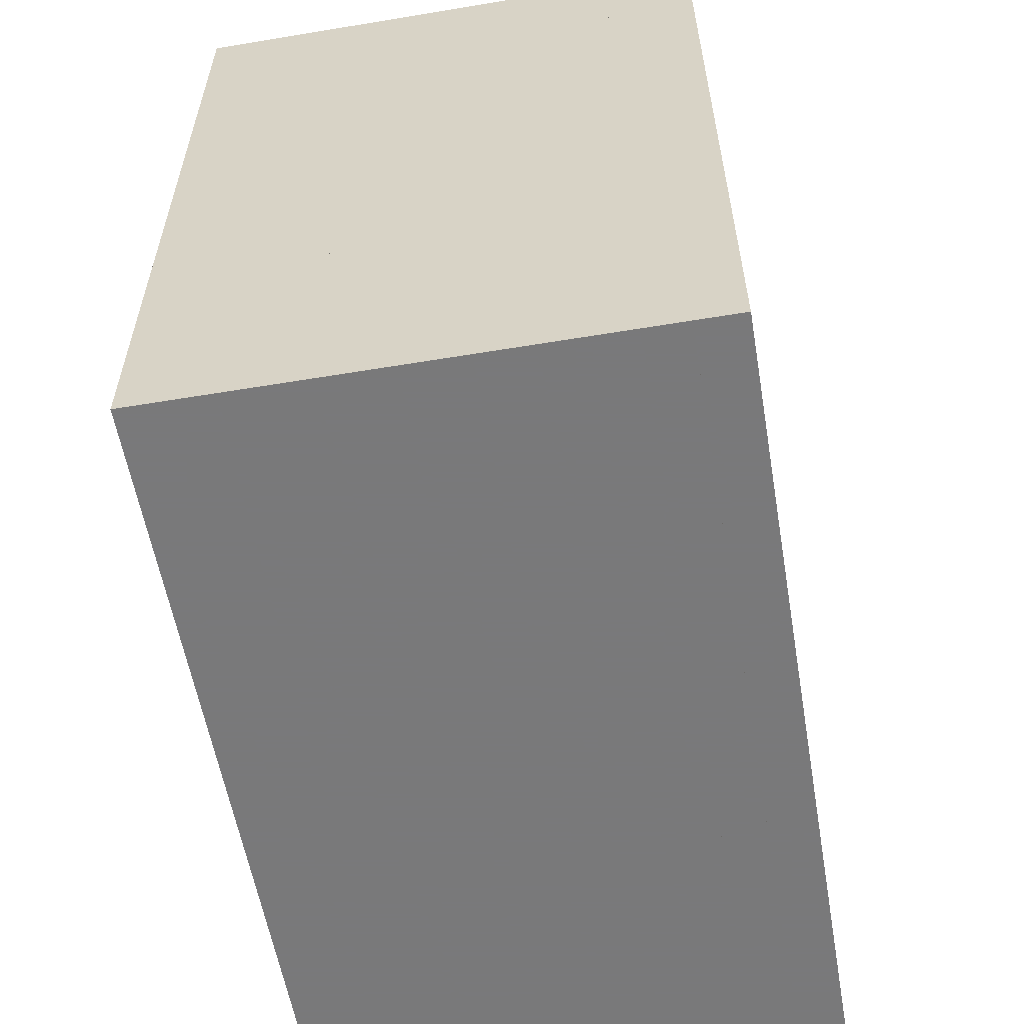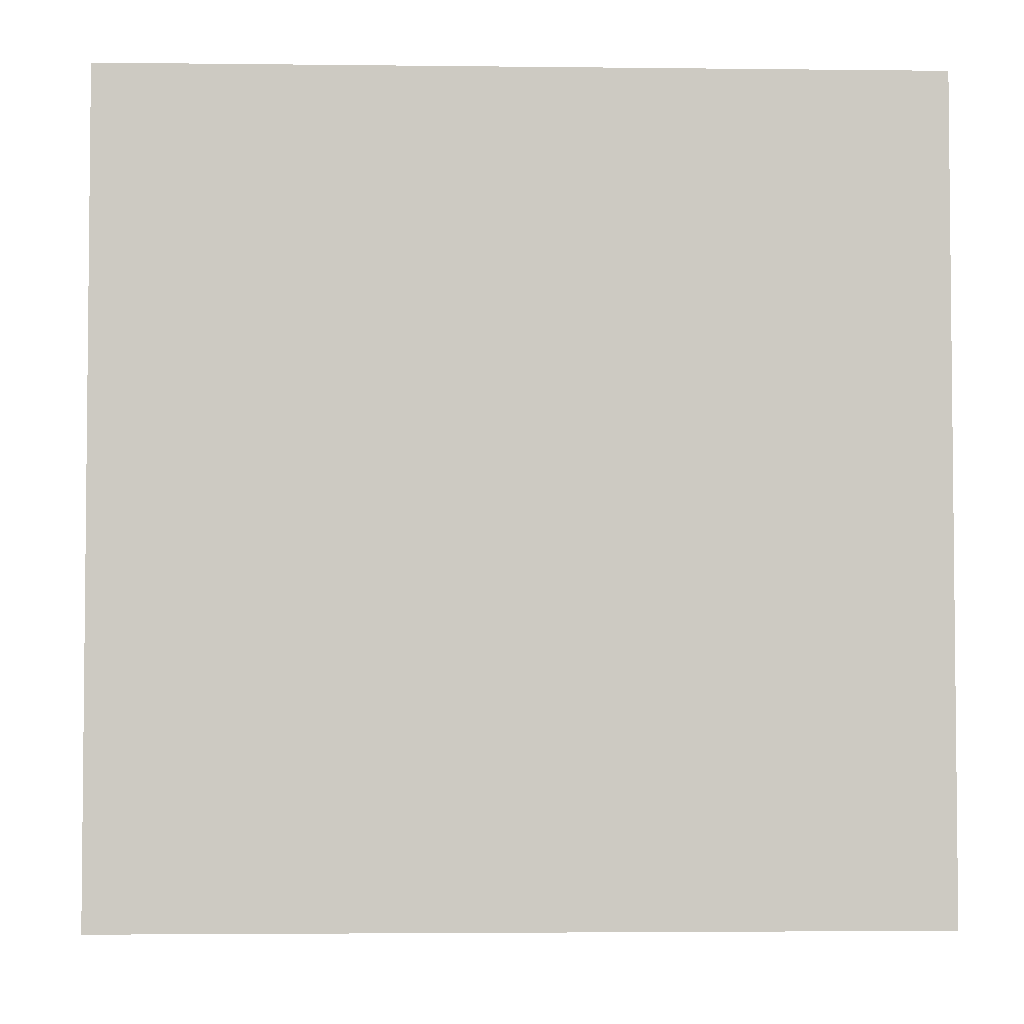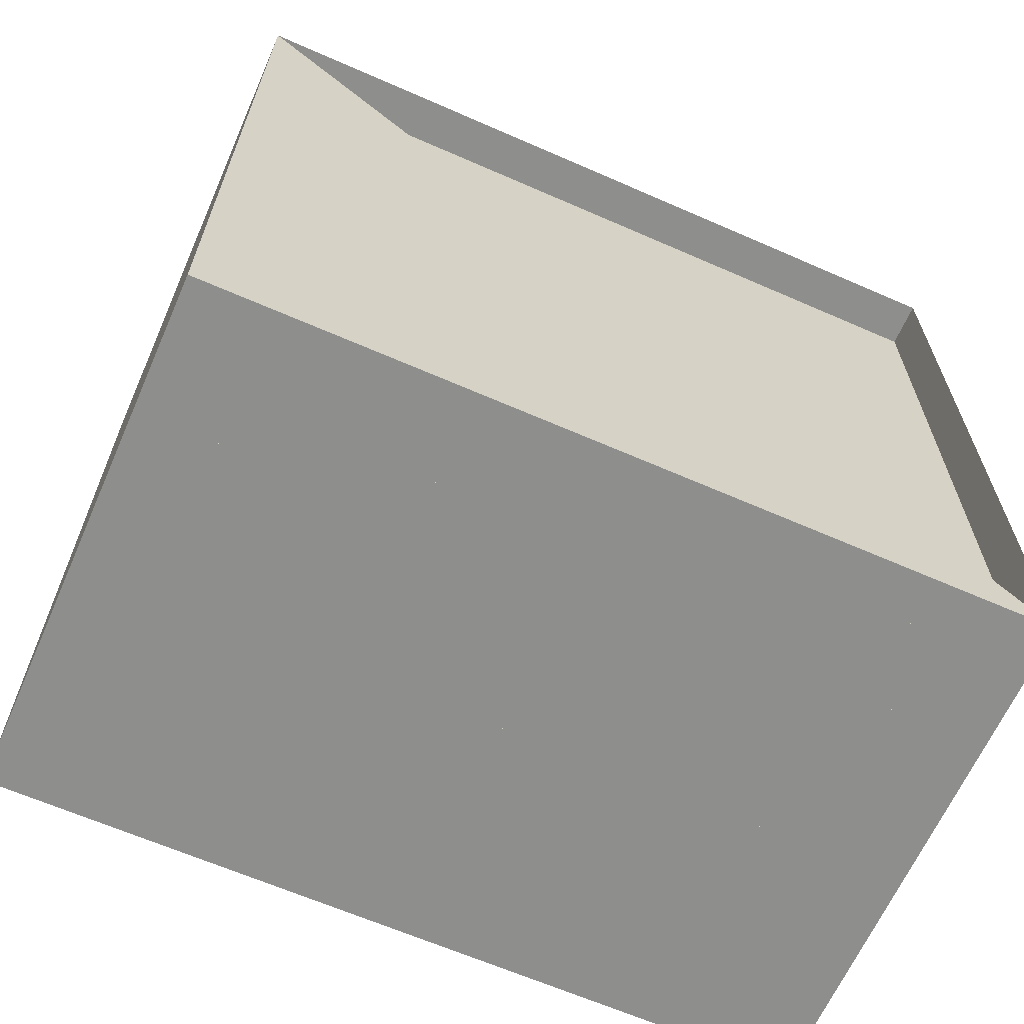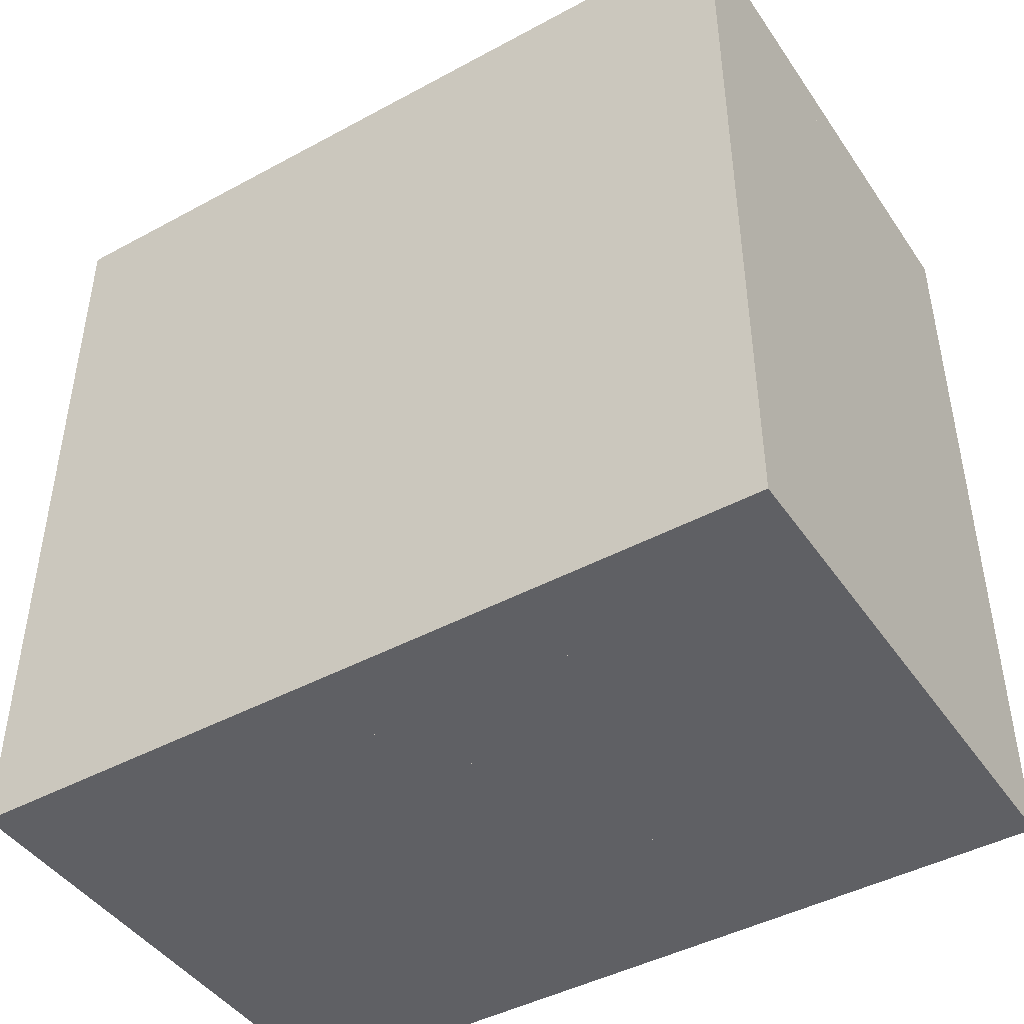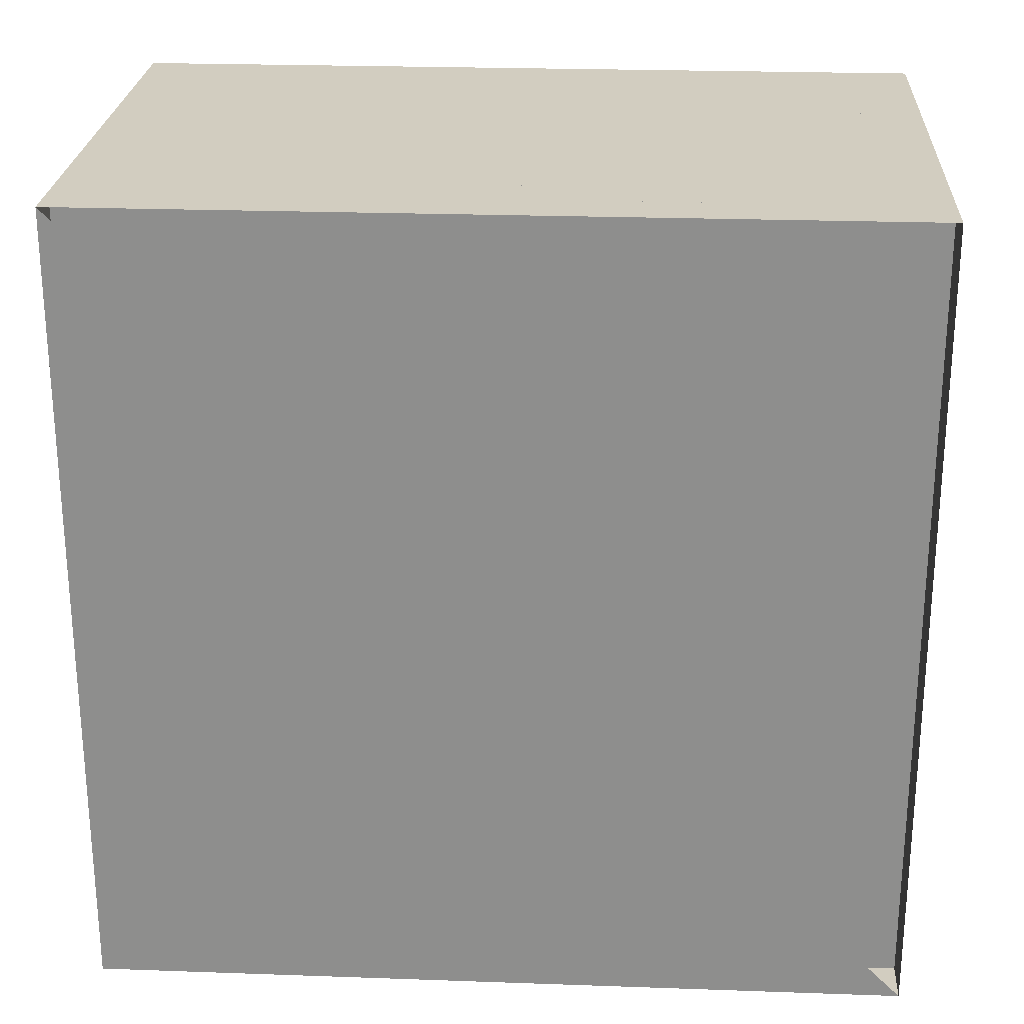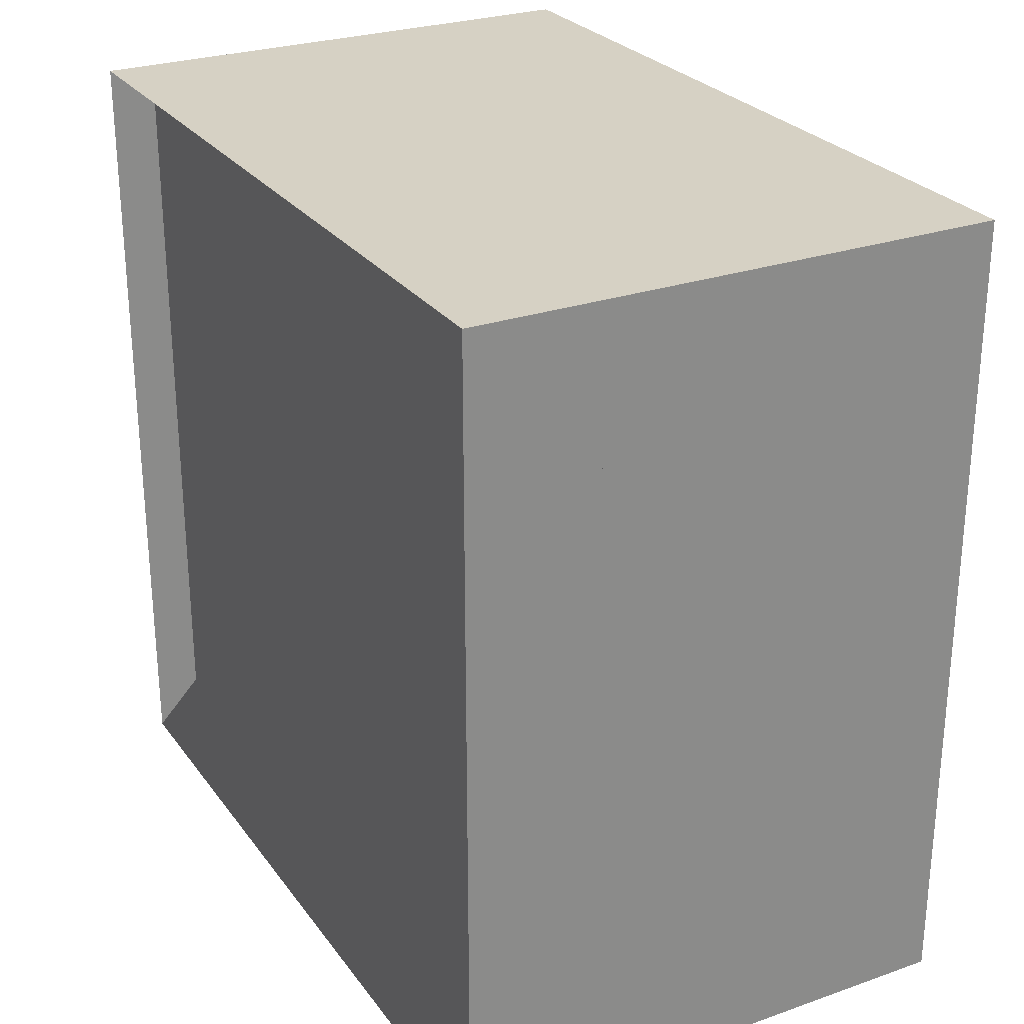
<metadata>
{"format":"obj","ext":"obj","renderer":"f3d","projection":"perspective","resolution":1024,"background":"white","views":[{"elev":-57.8,"azim":-170.2,"up":"+Z"},{"elev":-3.5,"azim":87.8,"up":"+Z"},{"elev":-64.8,"azim":-113.8,"up":"+Y"},{"elev":-44.5,"azim":122.2,"up":"+Y"},{"elev":24.6,"azim":-86.7,"up":"+Y"},{"elev":26.9,"azim":-28.4,"up":"+Z"}]}
</metadata>
<code>
v 0 -1 -1
v 0 -1 1
v 0 1 1
v 0 1 -1
v 0.116 -1 -1
v 0.116 -1 1
v 0.116 1 1
v 0.116 1 -1
v 0.2218 -1 -1
v 0.2218 -1 1
v 0.2218 1 1
v 0.2218 1 -1
v 0.3219 -1 -1
v 0.3219 -1 1
v 0.3219 1 1
v 0.3219 1 -1
v 0.43 -1 -1
v 0.43 -1 1
v 0.43 1 1
v 0.43 1 -1
v 0.5583 -1 -1
v 0.5583 -1 1
v 0.5583 1 1
v 0.5583 1 -1
v 0.7108 -1 -1
v 0.7108 -1 1
v 0.7108 1 1
v 0.7108 1 -1
v 0.8869 -1 -1
v 0.8869 -1 1
v 0.8869 1 1
v 0.8869 1 -1
v 1.085 -1 -1
v 1.085 -1 1
v 1.085 1 1
v 1.085 1 -1
v 1.3 -1 -1
v 1.3 -1 1
v 1.3 1 1
v 1.3 1 -1
f 1 2 4 5
f 5 6 7 8
f 5 6 2 1
f 6 7 3 2
f 7 8 4 3
f 8 5 1 4
f 9 10 11 12
f 9 10 6 5
f 10 11 7 6
f 11 12 8 7
f 12 9 5 8
f 13 14 15 16
f 13 14 10 9
f 14 15 11 10
f 15 16 12 11
f 16 13 9 12
f 17 18 19 20
f 17 18 14 13
f 18 19 15 14
f 19 20 16 15
f 20 17 13 16
f 21 22 23 24
f 21 22 18 17
f 22 23 19 18
f 23 24 20 19
f 24 21 17 20
f 25 26 27 28
f 25 26 22 21
f 26 27 23 22
f 27 28 24 23
f 28 25 21 24
f 29 30 31 32
f 29 30 26 25
f 30 31 27 26
f 31 32 28 27
f 32 29 25 28
f 33 34 35 36
f 33 34 30 29
f 34 35 31 30
f 35 36 32 31
f 36 33 29 32
f 37 38 39 40
f 37 38 34 33
f 38 39 35 34
f 39 40 36 35
f 40 37 33 36

</code>
